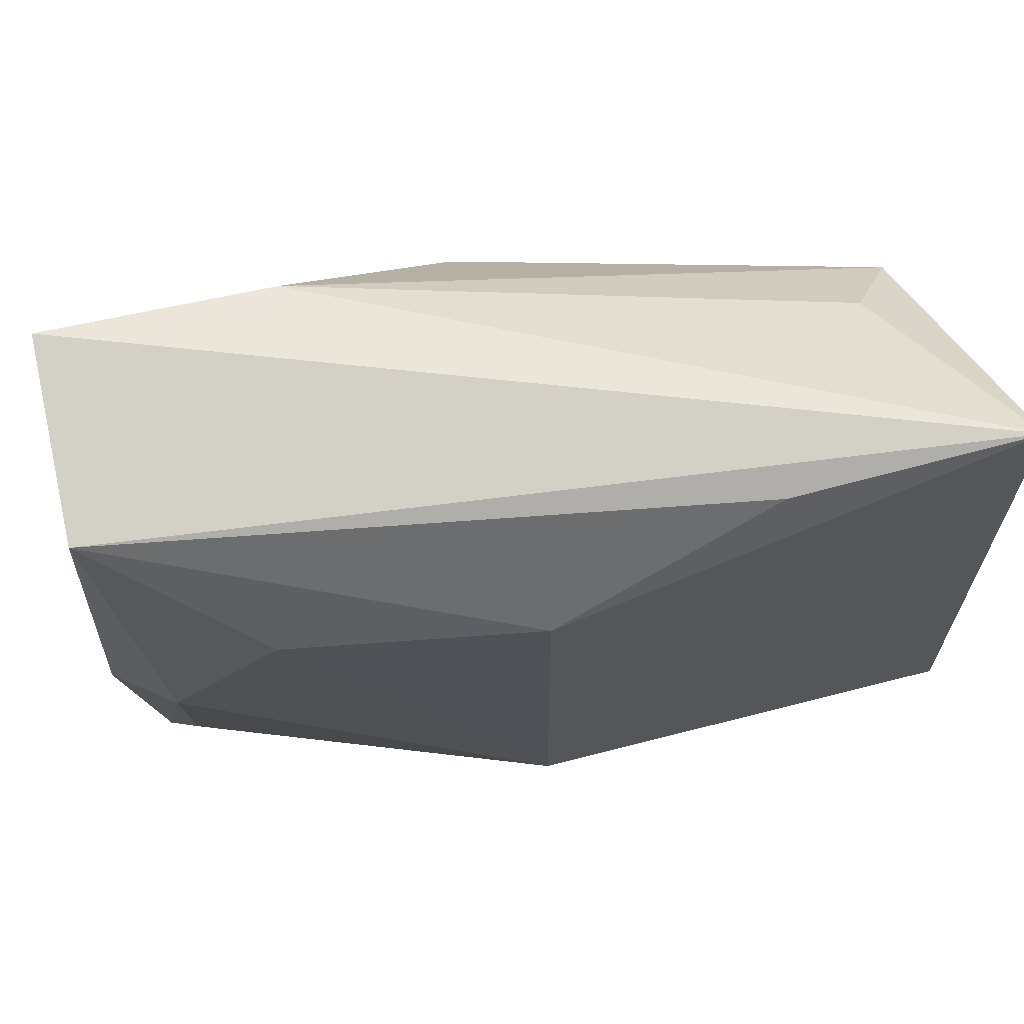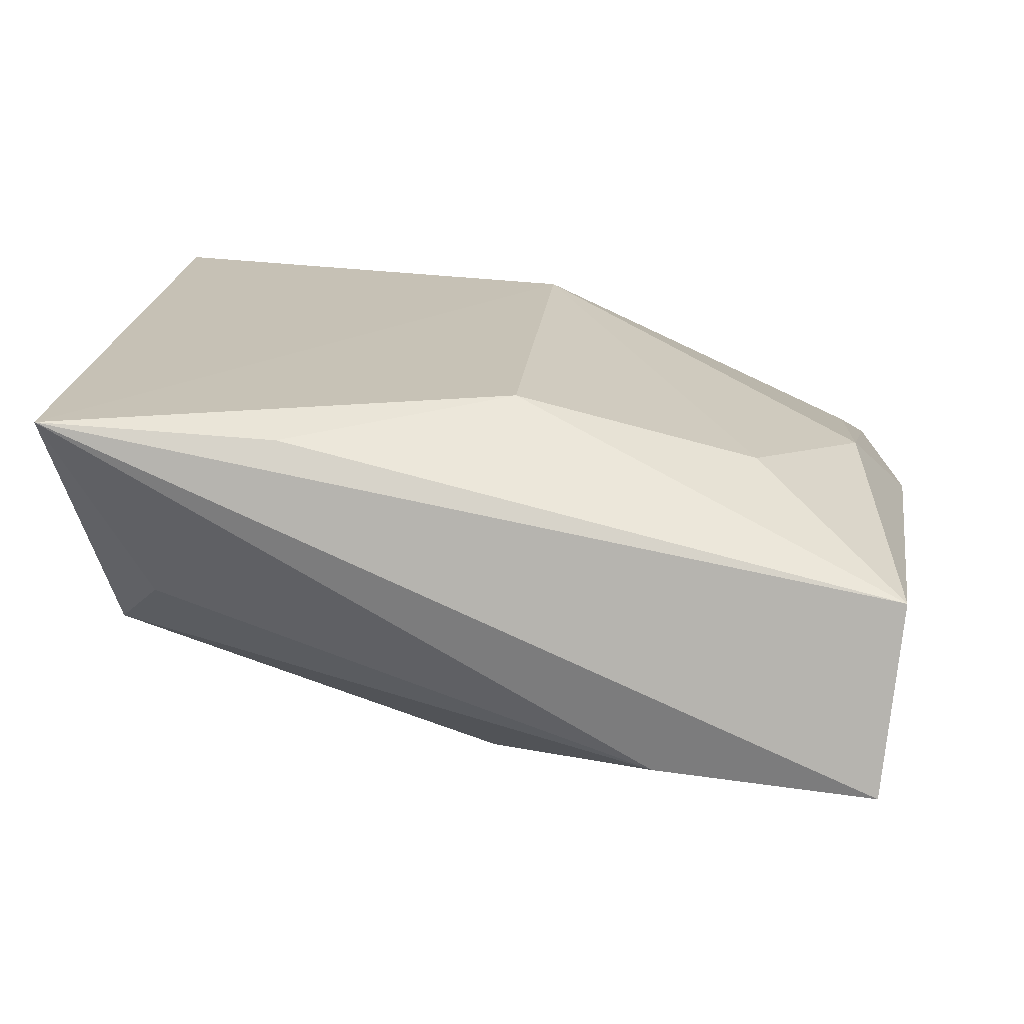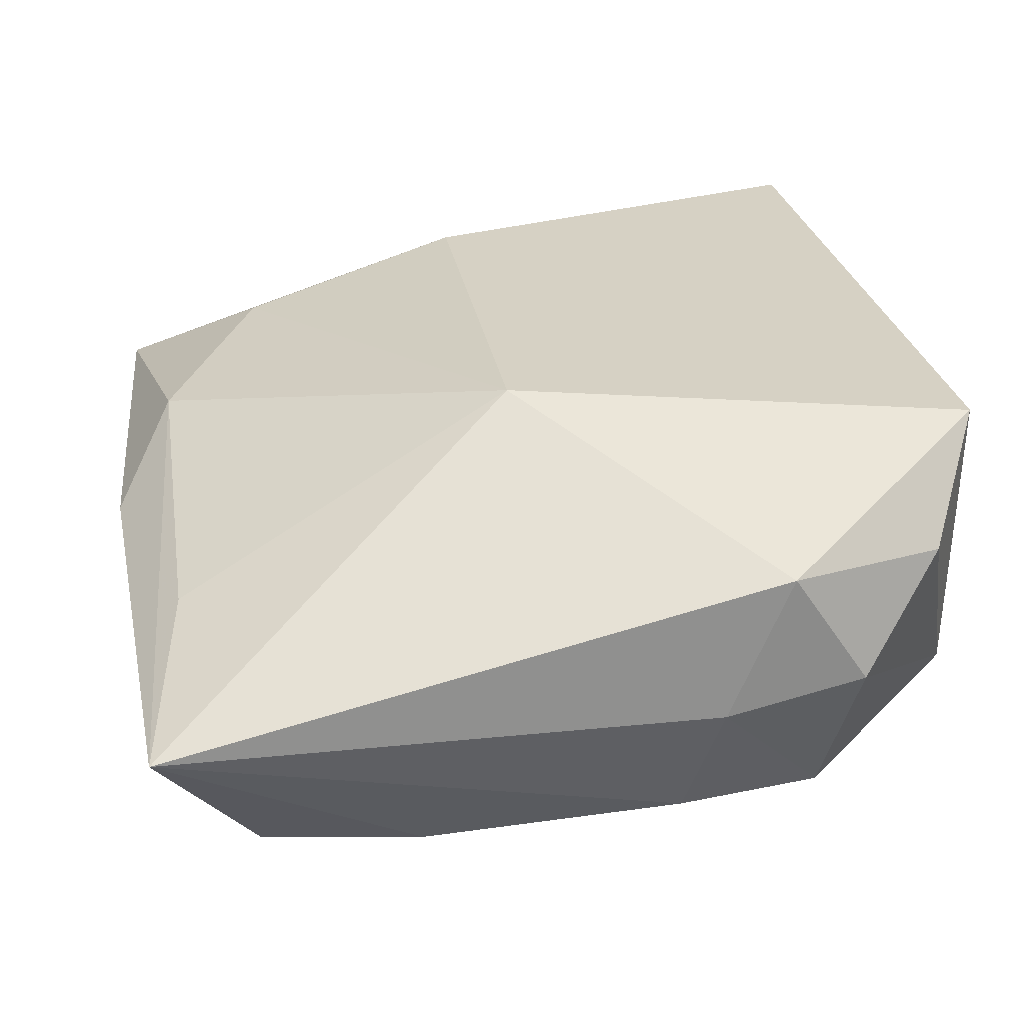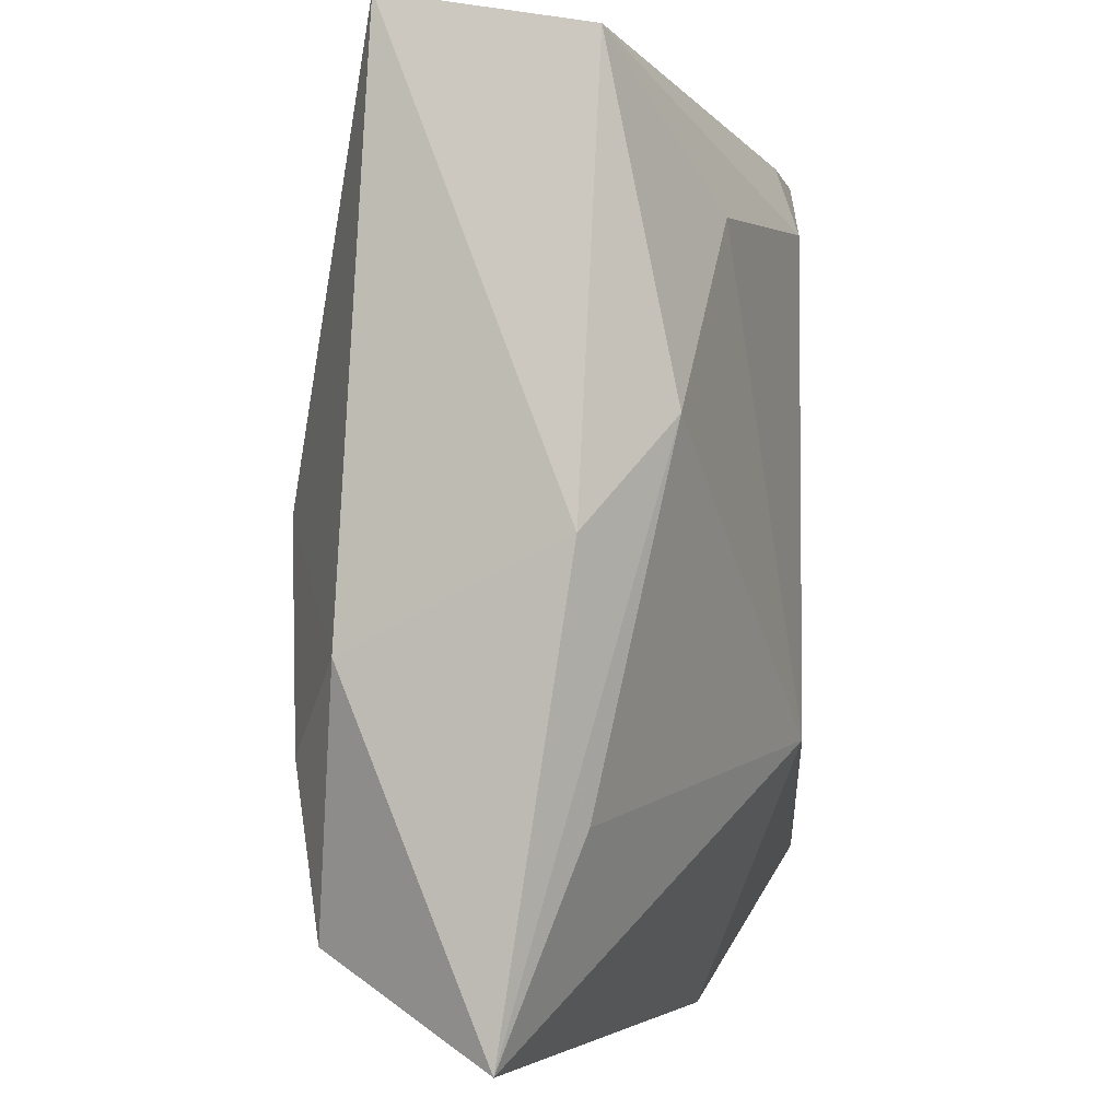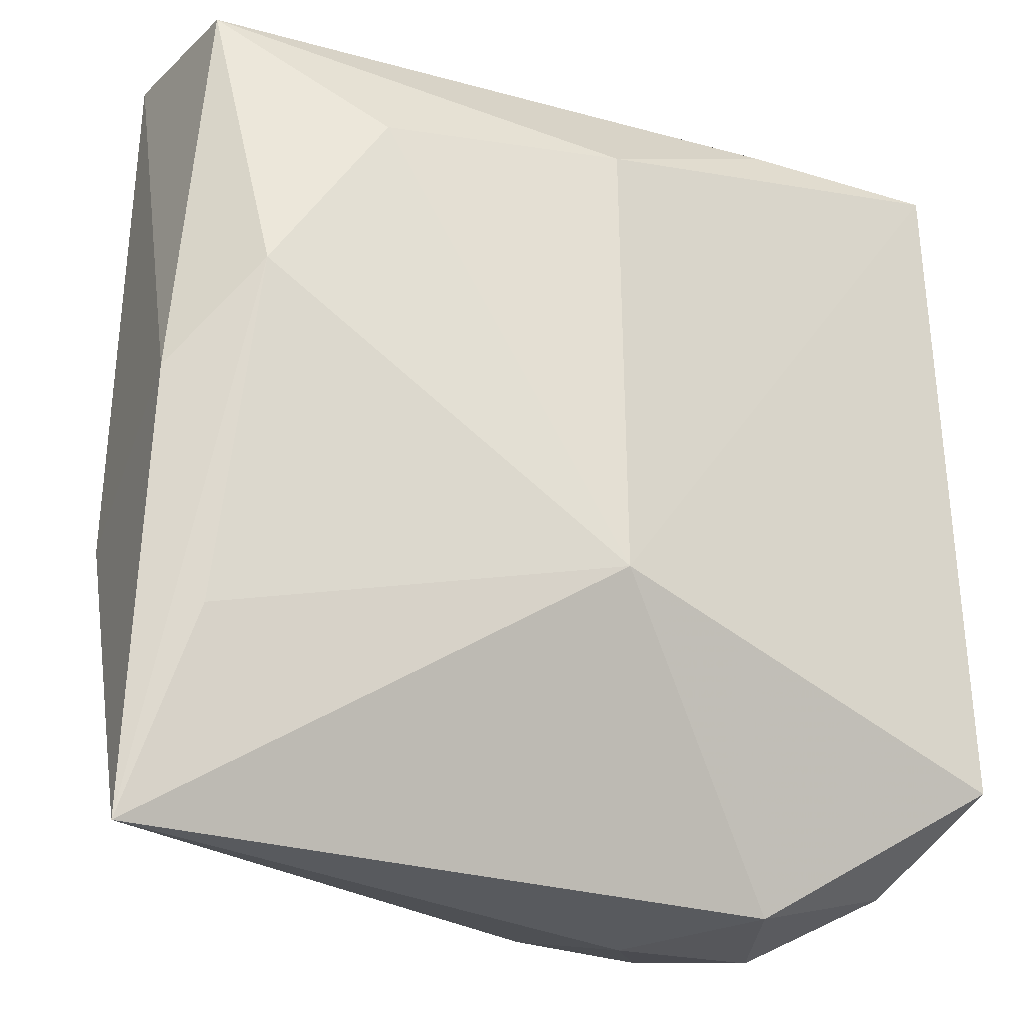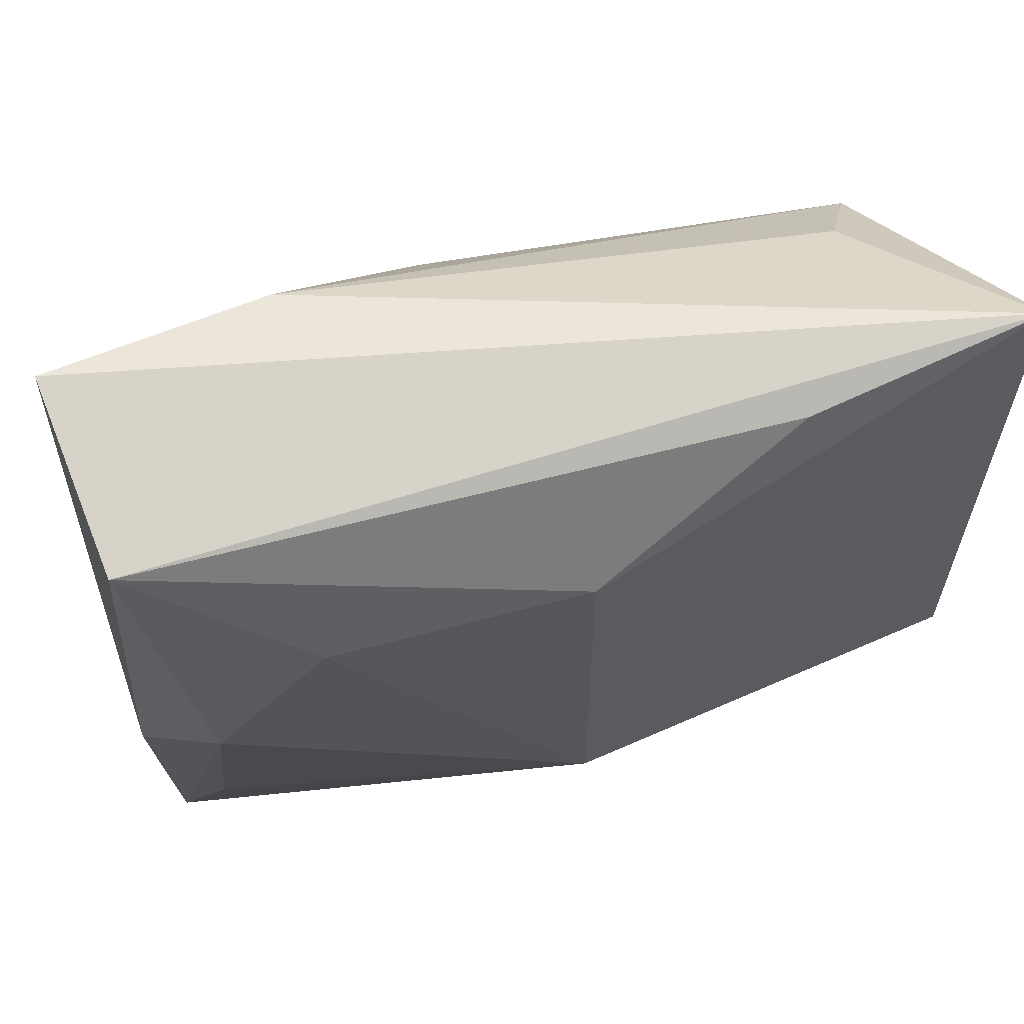
<metadata>
{"format":"obj","ext":"obj","renderer":"f3d","projection":"perspective","resolution":1024,"background":"white","views":[{"elev":69.3,"azim":-17.5,"up":"+Y"},{"elev":19.2,"azim":-174.1,"up":"+Z"},{"elev":26.6,"azim":-8.8,"up":"+Z"},{"elev":-4.0,"azim":-86.1,"up":"+Y"},{"elev":-29.3,"azim":-36.7,"up":"+Y"},{"elev":65.2,"azim":-27.7,"up":"+Y"}]}
</metadata>
<code>
v 0.03242 0.0355 0.01726
v 0.0294 -0.03067 0.008322
v -0.03642 -0.0008509 0.002339
v -0.003573 0.02439 0.01726
v 0.02944 0.01038 -0.00862
v -0.03153 0.007424 0.008905
v -0.02621 -0.02788 -0.01571
v 0.008408 -0.03272 -0.01273
v 0.01111 -0.03565 -0.002819
v 0.01629 -0.03533 0.008959
v 0.03382 -0.02313 0.01698
v 0.03496 -0.01811 -0.009261
v -0.03158 -0.01972 0.002872
v -0.003306 -0.01392 0.01726
v -0.03457 -0.03547 -0.003101
v -0.01542 0.03431 -0.01037
v -0.01966 0.001775 -0.01877
v -0.03241 -0.008592 -0.01398
v -0.01278 -0.02939 -0.01611
v 0.03439 0.001679 -0.004099
v -0.001143 0.01848 -0.0162
v 0.01305 0.008654 -0.01478
v 0.02268 -0.03498 -0.0005944
v 0.01979 -0.03254 -0.01147
v 0.03082 0.02014 -0.004724
v 0.02098 -0.00895 -0.01397
v 0.02594 0.0274 0.000625
v 0.01409 0.03337 0.01572
v -0.02286 0.02202 0.01189
v 0.003504 -0.002817 -0.01961
v -0.03311 0.0355 -0.01144
v -0.0242 -0.01522 -0.01771
v -0.0347 0.03261 0.003873
f 14 11 1
f 20 1 11
f 14 1 4
f 1 33 28
f 28 4 1
f 33 4 28
f 31 33 1
f 1 16 31
f 21 31 16
f 10 11 14
f 14 15 10
f 12 24 30
f 12 20 11
f 13 15 14
f 14 6 13
f 13 6 15
f 3 6 33
f 15 6 3
f 33 31 3
f 29 4 33
f 33 6 29
f 14 4 29
f 29 6 14
f 27 16 1
f 17 21 30
f 31 21 17
f 18 7 15
f 15 3 18
f 18 3 31
f 31 17 18
f 11 10 2
f 2 12 11
f 9 10 15
f 15 8 9
f 9 8 24
f 26 12 30
f 12 26 5
f 5 26 30
f 25 21 16
f 16 27 25
f 25 5 21
f 25 27 1
f 1 20 25
f 20 12 25
f 12 5 25
f 15 7 19
f 19 8 15
f 30 24 19
f 24 8 19
f 7 18 32
f 32 18 17
f 32 17 30
f 30 19 32
f 32 19 7
f 23 9 24
f 10 9 23
f 23 2 10
f 24 12 23
f 12 2 23
f 30 21 22
f 22 5 30
f 21 5 22

</code>
